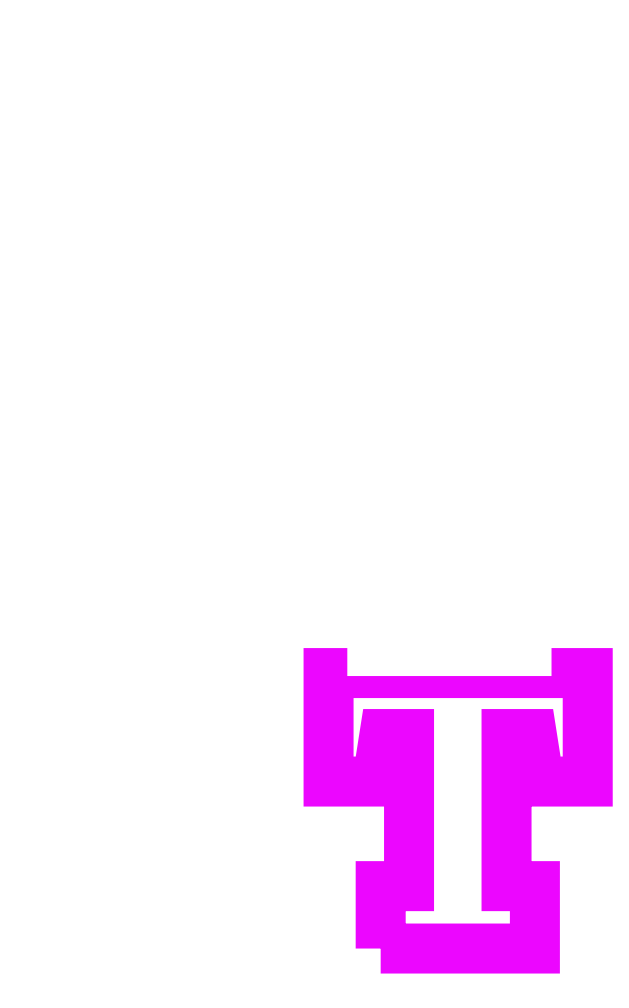
<metadata>
{"format":"dxf","ext":"dxf","renderer":"ezdxf+matplotlib","layout":"modelspace","background":"white","min_lineweight":24,"dpi":150}
</metadata>
<code>
0
SECTION
2
ENTITIES
0
POLYLINE
8
Layer 1
66
     1
10
0
20
0
30
0
0
VERTEX
8
Layer 1
10
11.27
20
23.84
30
0
0
VERTEX
8
Layer 1
10
11.27
20
22.08
30
0
0
VERTEX
8
Layer 1
10
17.77
20
22.08
30
0
0
VERTEX
8
Layer 1
10
17.77
20
23.84
30
0
0
VERTEX
8
Layer 1
10
11.27
20
23.84
30
0
0
SEQEND
8
Layer 1
0
POLYLINE
8
Layer 1
66
     1
10
0
20
0
30
0
0
VERTEX
8
Layer 1
10
16.32
20
23.26
30
0
0
VERTEX
8
Layer 1
10
12.71
20
23.26
30
0
0
VERTEX
8
Layer 1
10
12.71
20
23.47
30
0
0
VERTEX
8
Layer 1
10
16.32
20
23.47
30
0
0
VERTEX
8
Layer 1
10
16.32
20
23.26
30
0
0
SEQEND
8
Layer 1
0
INSERT
8
Layer 1
2
block 2
10
0
20
0
30
0
0
INSERT
8
Layer 1
2
block 3
10
0
20
0
30
0
0
POLYLINE
8
Layer 1
66
     1
10
0
20
0
30
0
0
VERTEX
8
Layer 1
10
6.882
20
20.08
30
0
0
VERTEX
8
Layer 1
10
6.882
20
19.73
30
0
0
VERTEX
8
Layer 1
10
9.786
20
19.73
30
0
0
VERTEX
8
Layer 1
10
9.786
20
16.77
30
0
0
VERTEX
8
Layer 1
10
8.797
20
16.77
30
0
0
VERTEX
8
Layer 1
10
8.546
20
18.37
30
0
0
VERTEX
8
Layer 1
10
7.047
20
18.37
30
0
0
VERTEX
8
Layer 1
10
7.047
20
12.54
30
0
0
VERTEX
8
Layer 1
10
8.004
20
12.54
30
0
0
VERTEX
8
Layer 1
10
8.004
20
11.14
30
0
0
VERTEX
8
Layer 1
10
3.502
20
11.14
30
0
0
VERTEX
8
Layer 1
10
3.502
20
12.54
30
0
0
VERTEX
8
Layer 1
10
4.459
20
12.54
30
0
0
VERTEX
8
Layer 1
10
4.459
20
18.37
30
0
0
VERTEX
8
Layer 1
10
2.984
20
18.37
30
0
0
VERTEX
8
Layer 1
10
2.733
20
16.77
30
0
0
VERTEX
8
Layer 1
10
1.744
20
16.77
30
0
0
VERTEX
8
Layer 1
10
1.744
20
19.73
30
0
0
VERTEX
8
Layer 1
10
4.648
20
19.73
30
0
0
VERTEX
8
Layer 1
10
4.648
20
20.08
30
0
0
VERTEX
8
Layer 1
10
1.394
20
20.08
30
0
0
VERTEX
8
Layer 1
10
1.394
20
16.42
30
0
0
VERTEX
8
Layer 1
10
3.032
20
16.42
30
0
0
VERTEX
8
Layer 1
10
3.284
20
18.02
30
0
0
VERTEX
8
Layer 1
10
4.109
20
18.02
30
0
0
VERTEX
8
Layer 1
10
4.109
20
12.89
30
0
0
VERTEX
8
Layer 1
10
3.152
20
12.89
30
0
0
VERTEX
8
Layer 1
10
3.152
20
10.79
30
0
0
VERTEX
8
Layer 1
10
8.354
20
10.79
30
0
0
VERTEX
8
Layer 1
10
8.354
20
12.89
30
0
0
VERTEX
8
Layer 1
10
7.397
20
12.89
30
0
0
VERTEX
8
Layer 1
10
7.397
20
18.02
30
0
0
VERTEX
8
Layer 1
10
8.246
20
18.02
30
0
0
VERTEX
8
Layer 1
10
8.498
20
16.42
30
0
0
VERTEX
8
Layer 1
10
10.14
20
16.42
30
0
0
VERTEX
8
Layer 1
10
10.14
20
20.08
30
0
0
VERTEX
8
Layer 1
10
6.882
20
20.08
30
0
0
SEQEND
8
Layer 1
0
POLYLINE
8
Layer 1
66
     1
10
0
20
0
30
0
0
VERTEX
8
Layer 1
10
16.14
20
20.08
30
0
0
VERTEX
8
Layer 1
10
16.14
20
19.73
30
0
0
VERTEX
8
Layer 1
10
19.05
20
19.73
30
0
0
VERTEX
8
Layer 1
10
19.05
20
16.77
30
0
0
VERTEX
8
Layer 1
10
18.06
20
16.77
30
0
0
VERTEX
8
Layer 1
10
17.81
20
18.37
30
0
0
VERTEX
8
Layer 1
10
16.31
20
18.37
30
0
0
VERTEX
8
Layer 1
10
16.31
20
12.54
30
0
0
VERTEX
8
Layer 1
10
17.26
20
12.54
30
0
0
VERTEX
8
Layer 1
10
17.26
20
11.14
30
0
0
VERTEX
8
Layer 1
10
12.76
20
11.14
30
0
0
VERTEX
8
Layer 1
10
12.76
20
12.54
30
0
0
VERTEX
8
Layer 1
10
13.72
20
12.54
30
0
0
VERTEX
8
Layer 1
10
13.72
20
18.37
30
0
0
VERTEX
8
Layer 1
10
12.24
20
18.37
30
0
0
VERTEX
8
Layer 1
10
11.99
20
16.77
30
0
0
VERTEX
8
Layer 1
10
11
20
16.77
30
0
0
VERTEX
8
Layer 1
10
11
20
19.73
30
0
0
VERTEX
8
Layer 1
10
13.91
20
19.73
30
0
0
VERTEX
8
Layer 1
10
13.91
20
20.08
30
0
0
VERTEX
8
Layer 1
10
10.65
20
20.08
30
0
0
VERTEX
8
Layer 1
10
10.65
20
16.42
30
0
0
VERTEX
8
Layer 1
10
12.29
20
16.42
30
0
0
VERTEX
8
Layer 1
10
12.54
20
18.02
30
0
0
VERTEX
8
Layer 1
10
13.37
20
18.02
30
0
0
VERTEX
8
Layer 1
10
13.37
20
12.89
30
0
0
VERTEX
8
Layer 1
10
12.41
20
12.89
30
0
0
VERTEX
8
Layer 1
10
12.41
20
10.79
30
0
0
VERTEX
8
Layer 1
10
17.61
20
10.79
30
0
0
VERTEX
8
Layer 1
10
17.61
20
12.89
30
0
0
VERTEX
8
Layer 1
10
16.66
20
12.89
30
0
0
VERTEX
8
Layer 1
10
16.66
20
18.02
30
0
0
VERTEX
8
Layer 1
10
17.51
20
18.02
30
0
0
VERTEX
8
Layer 1
10
17.76
20
16.42
30
0
0
VERTEX
8
Layer 1
10
19.4
20
16.42
30
0
0
VERTEX
8
Layer 1
10
19.4
20
20.08
30
0
0
VERTEX
8
Layer 1
10
16.14
20
20.08
30
0
0
SEQEND
8
Layer 1
0
POLYLINE
8
Layer 1
66
     1
10
0
20
0
30
0
0
VERTEX
8
Layer 1
10
1.28
20
30.75
30
0
0
VERTEX
8
Layer 1
10
1.28
20
27.09
30
0
0
VERTEX
8
Layer 1
10
2.918
20
27.09
30
0
0
VERTEX
8
Layer 1
10
3.169
20
28.69
30
0
0
VERTEX
8
Layer 1
10
3.994
20
28.69
30
0
0
VERTEX
8
Layer 1
10
3.994
20
23.56
30
0
0
VERTEX
8
Layer 1
10
3.038
20
23.56
30
0
0
VERTEX
8
Layer 1
10
3.038
20
21.46
30
0
0
VERTEX
8
Layer 1
10
3.858
20
21.46
30
0
0
VERTEX
8
Layer 1
10
3.858
20
21.24
30
0
0
VERTEX
8
Layer 1
10
7.443
20
21.24
30
0
0
VERTEX
8
Layer 1
10
7.443
20
21.46
30
0
0
VERTEX
8
Layer 1
10
8.24
20
21.46
30
0
0
VERTEX
8
Layer 1
10
8.24
20
23.56
30
0
0
VERTEX
8
Layer 1
10
7.283
20
23.56
30
0
0
VERTEX
8
Layer 1
10
7.283
20
28.69
30
0
0
VERTEX
8
Layer 1
10
8.132
20
28.69
30
0
0
VERTEX
8
Layer 1
10
8.383
20
27.09
30
0
0
VERTEX
8
Layer 1
10
10.02
20
27.09
30
0
0
VERTEX
8
Layer 1
10
10.02
20
30.75
30
0
0
VERTEX
8
Layer 1
10
1.28
20
30.75
30
0
0
SEQEND
8
Layer 1
0
ENDSEC
0
EOF

</code>
